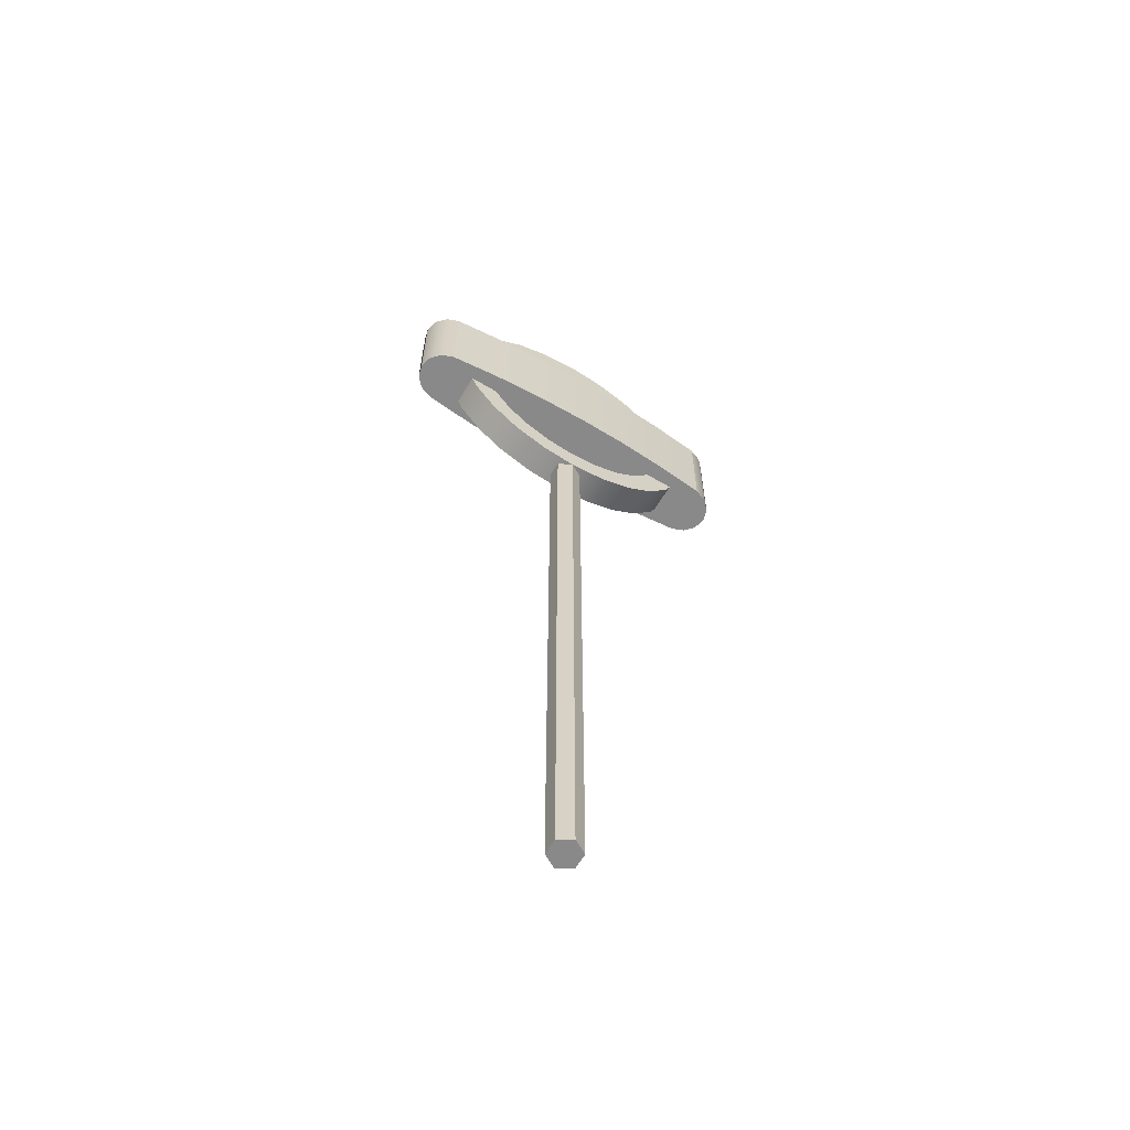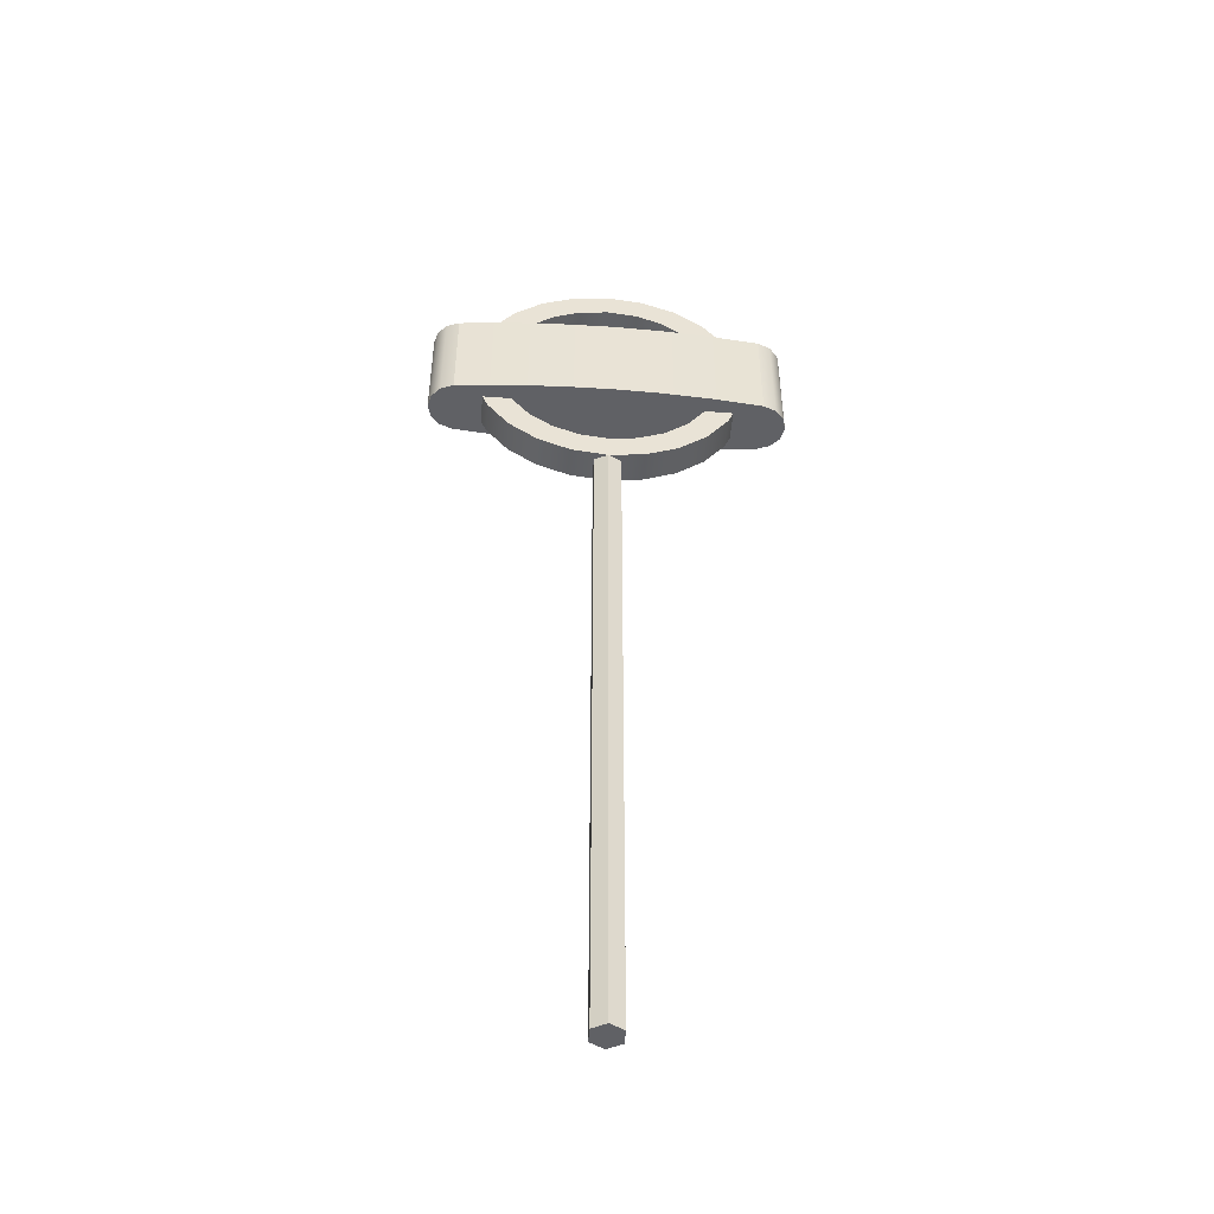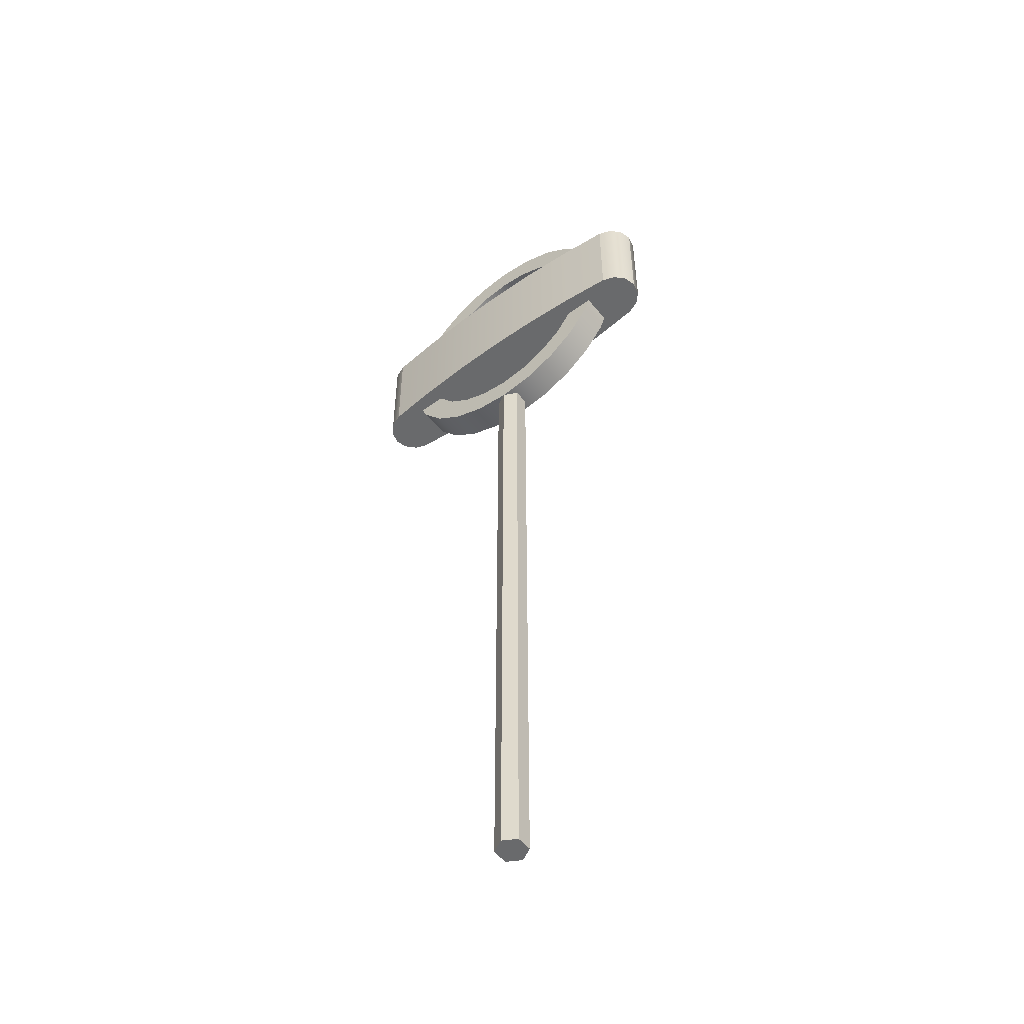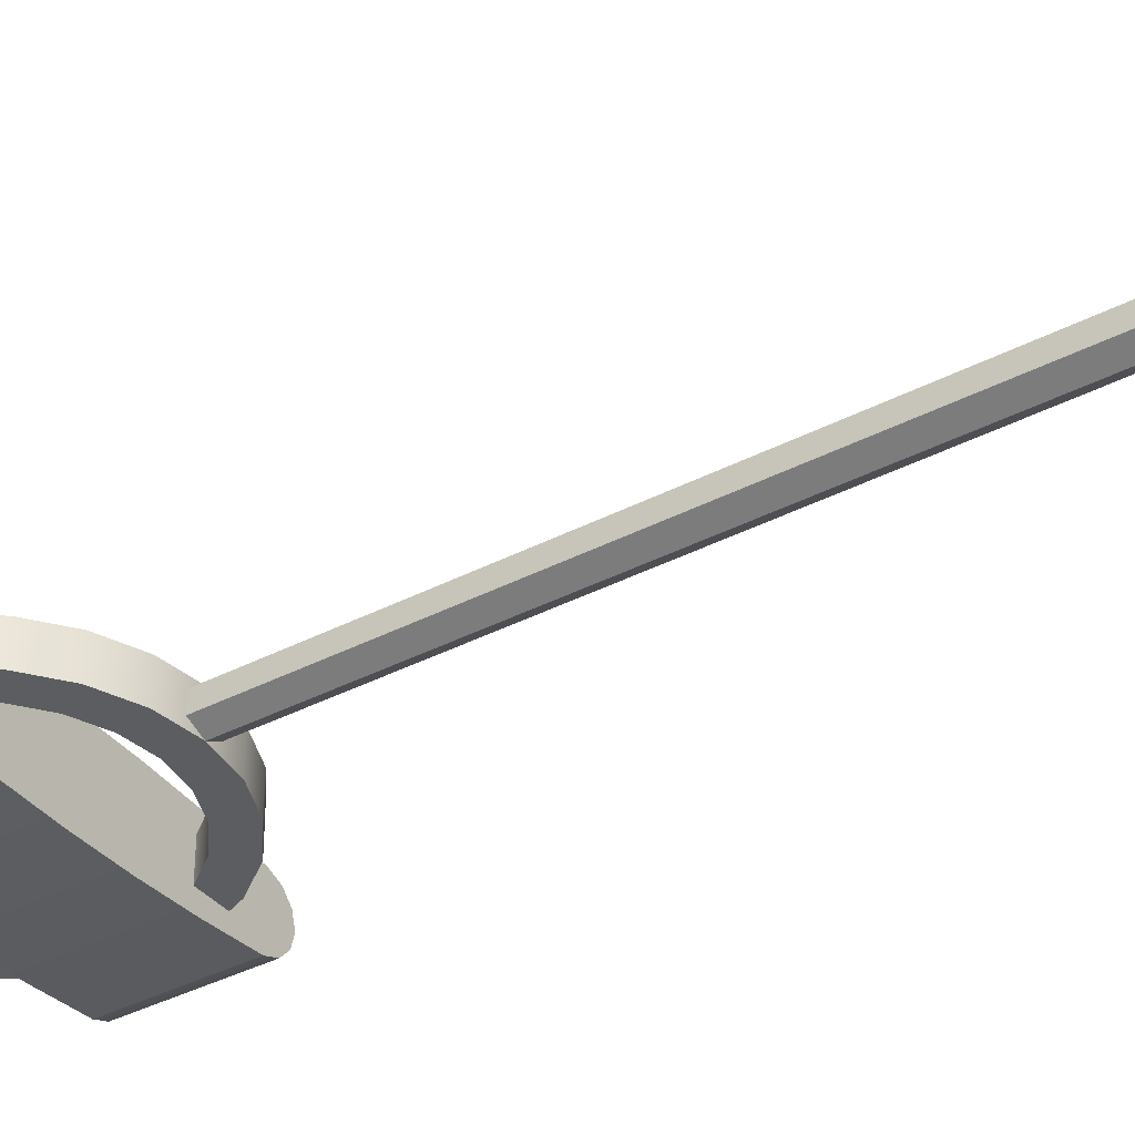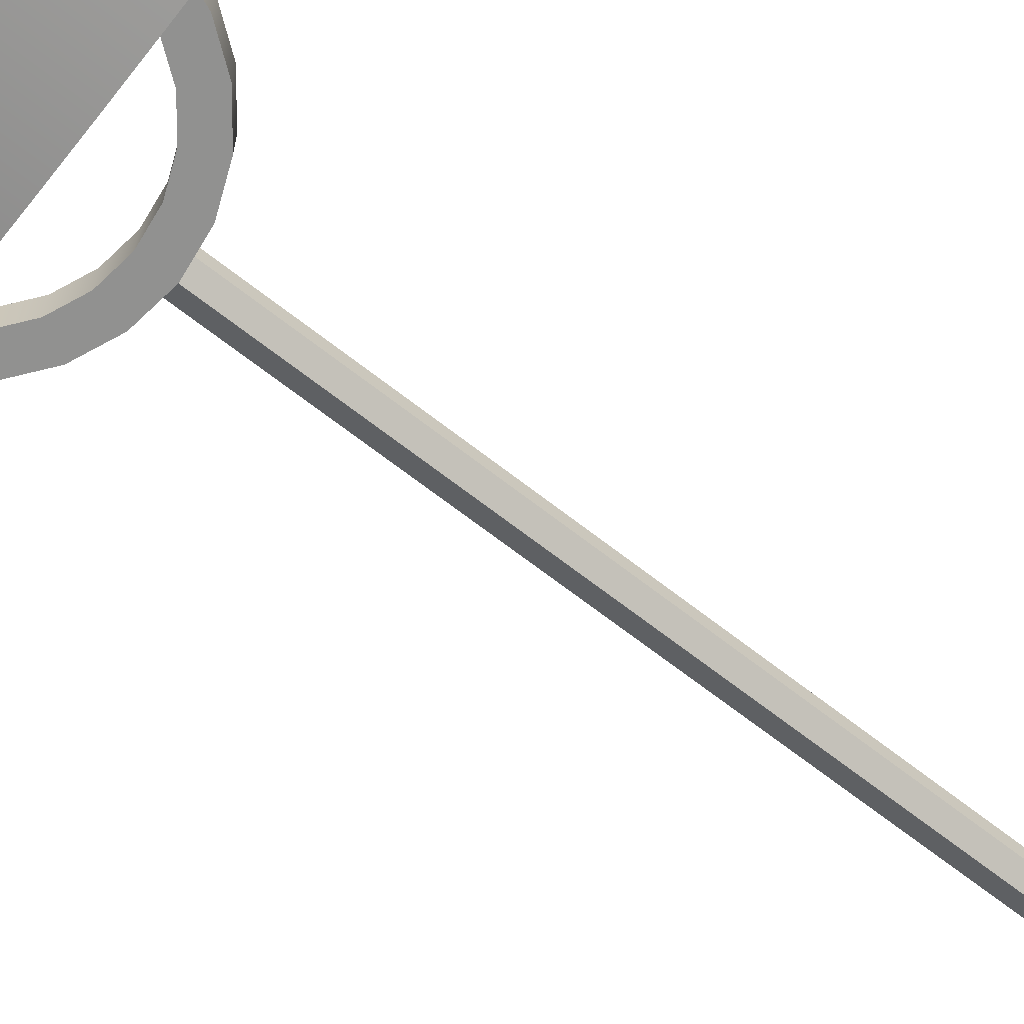
<metadata>
{"format":"obj","ext":"obj","renderer":"f3d","projection":"perspective","resolution":1024,"background":"white","views":[{"elev":-63.0,"azim":-30.9,"up":"+Y"},{"elev":-49.2,"azim":175.3,"up":"+Y"},{"elev":-52.9,"azim":-141.9,"up":"+Y"},{"elev":-36.8,"azim":-55.8,"up":"+Z"},{"elev":-66.0,"azim":-128.4,"up":"+Z"}]}
</metadata>
<code>
g Mesh1 Group1 Model
v -0.4667 2.875 0.056
v -0.4667 3.125 0.056
v -0.4832 3 0.056
f 1 2 3
v -0.4184 2.758 0.056
f 2 1 4
v -0.433 2.75 0.056
f 1 5 4
v -0.483 2.871 0.056
f 1 6 5
f 3 6 1
v -0.5 3 0.056
f 6 3 7
v -0.483 3.129 0.056
f 3 8 7
f 8 3 2
v -0.433 3.25 0.056
f 8 2 9
v -0.4184 3.242 0.056
f 9 2 10
v -0.4188 3 0.056
f 11 10 2
v -0.4045 3.108 0.056
f 10 11 12
v -0.4028 3 0.056
f 13 12 11
v -0.3891 3.104 0.056
f 12 13 14
v -0.3891 3.104 -0.056
f 13 15 14
v -0.4028 3 -0.056
f 15 13 16
v -0.3891 2.896 0.056
f 17 16 13
v -0.3891 2.896 -0.056
f 16 17 18
v -0.3488 2.799 0.056
f 19 18 17
v -0.3488 2.799 -0.056
f 18 19 20
v -0.2848 2.715 0.056
f 21 20 19
v -0.2848 2.715 -0.056
f 20 21 22
v -0.2014 2.651 -0.056
f 21 23 22
v -0.2014 2.651 0.056
f 23 21 24
v -0.2094 2.637 0.056
f 21 25 24
v -0.2961 2.704 0.056
f 21 26 25
f 19 26 21
v -0.3627 2.791 0.056
f 19 27 26
f 17 27 19
v -0.4045 2.892 0.056
f 17 28 27
f 13 28 17
f 28 13 11
f 11 4 28
f 2 4 11
v -0.3417 2.658 0.056
f 28 4 29
v -0.3536 2.646 0.056
f 4 30 29
f 4 5 30
v -0.3536 2.646 -0.056
f 5 31 30
v -0.433 2.75 -0.056
f 31 5 32
f 6 32 5
v -0.483 2.871 -0.056
f 32 6 33
f 7 33 6
v -0.5 3 -0.056
f 33 7 34
f 8 34 7
v -0.483 3.129 -0.056
f 34 8 35
f 9 35 8
v -0.433 3.25 -0.056
f 35 9 36
v -0.3536 3.354 0.056
f 37 36 9
v -0.3536 3.354 -0.056
f 36 37 38
v -0.25 3.433 -0.056
f 37 39 38
v -0.25 3.433 0.056
f 39 37 40
v -0.3417 3.342 0.056
f 37 41 40
f 37 10 41
f 9 10 37
f 10 12 41
v -0.3627 3.209 0.056
f 41 12 42
f 12 14 42
v -0.3488 3.201 0.056
f 42 14 43
v -0.3488 3.201 -0.056
f 14 44 43
f 44 14 15
v -0.3627 3.209 -0.056
f 15 45 44
v -0.4045 3.108 -0.056
f 15 46 45
f 16 46 15
v -0.4188 3 -0.056
f 46 16 47
v -0.4045 2.892 -0.056
f 16 48 47
f 48 16 18
v -0.3627 2.791 -0.056
f 48 18 49
f 49 18 20
v -0.2961 2.704 -0.056
f 49 20 50
f 50 20 22
v -0.2094 2.637 -0.056
f 50 22 51
f 51 22 23
v -0.1084 2.595 -0.056
f 51 23 52
v -0.1043 2.611 -0.056
f 52 23 53
f 24 53 23
v -0.1043 2.611 0.056
f 53 24 54
v -0.1084 2.595 0.056
f 24 55 54
f 24 25 55
v -0.1251 2.533 0.056
f 25 56 55
v -0.2416 2.582 0.056
f 25 57 56
f 26 57 25
f 26 29 57
f 27 29 26
f 28 29 27
v -0.25 2.567 0.056
f 29 58 57
f 29 30 58
f 31 58 30
v -0.25 2.567 -0.056
f 58 31 59
v -0.3417 2.658 -0.056
f 31 60 59
v -0.4184 2.758 -0.056
f 31 61 60
f 32 61 31
v -0.4667 2.875 -0.056
f 32 62 61
f 33 62 32
v -0.4832 3 -0.056
f 33 63 62
f 63 33 34
f 35 63 34
v -0.4667 3.125 -0.056
f 63 35 64
f 64 35 36
v -0.4184 3.242 -0.056
f 64 36 65
f 65 36 38
v -0.3417 3.342 -0.056
f 65 38 66
f 66 38 39
v -0.2416 3.418 -0.056
f 66 39 67
v -0.1294 3.483 -0.056
f 67 39 68
f 40 68 39
v -0.1294 3.483 0.056
f 68 40 69
v -0.2416 3.418 0.056
f 40 70 69
f 40 41 70
v -0.2961 3.296 0.056
f 41 71 70
f 41 42 71
f 42 43 71
v -0.2848 3.285 0.056
f 71 43 72
v -0.2848 3.285 -0.056
f 43 73 72
f 73 43 44
v -0.2961 3.296 -0.056
f 44 74 73
f 44 45 74
f 45 66 74
f 46 66 45
f 46 65 66
f 47 65 46
f 62 65 47
f 62 64 65
f 64 62 63
f 47 61 62
f 61 47 48
f 61 48 60
f 60 48 49
f 60 49 50
v -0.2416 2.582 -0.056
f 60 50 75
f 75 50 51
v -0.1251 2.533 -0.056
f 75 51 76
f 76 51 52
v -1.11e-16 2.517 -0.056
f 76 52 77
v -1.11e-16 2.581 -0.056
f 77 52 78
f 52 53 78
v 0 2.597 -0.056
f 78 53 79
f 54 79 53
v 0 2.597 0.056
f 79 54 80
v 0 2.581 0.056
f 54 81 80
f 54 55 81
v 0 2.517 0.056
f 55 82 81
f 55 56 82
v 0 2.5 0.056
f 56 83 82
v -0.1294 2.517 0.056
f 56 84 83
f 57 84 56
f 57 58 84
f 59 84 58
v -0.1294 2.517 -0.056
f 84 59 85
f 59 75 85
f 59 60 75
f 85 75 76
v 0 2.5 -0.056
f 85 76 86
f 86 76 77
v 0.1251 2.533 -0.056
f 86 77 87
v 0.1084 2.595 -0.056
f 77 88 87
f 77 78 88
f 78 79 88
v 0.1043 2.611 -0.056
f 88 79 89
f 80 89 79
v 0.1043 2.611 0.056
f 89 80 90
v 0.1084 2.595 0.056
f 80 91 90
f 80 81 91
v 0.1251 2.533 0.056
f 81 92 91
f 81 82 92
v 0.1294 2.517 0.056
f 82 93 92
f 82 83 93
v 0 2.5 2.082e-17
f 94 93 83
f 86 93 94
v 0.1294 2.517 -0.056
f 93 86 95
f 86 87 95
v 0.2416 2.582 -0.056
f 95 87 96
v 0.2094 2.637 -0.056
f 87 97 96
f 87 88 97
v 0.2014 2.651 -0.056
f 88 98 97
f 88 89 98
f 90 98 89
v 0.2014 2.651 0.056
f 98 90 99
f 90 91 99
v 0.2094 2.637 0.056
f 99 91 100
f 91 92 100
v 0.2416 2.582 0.056
f 100 92 101
f 92 93 101
v 0.25 2.567 0.056
f 101 93 102
v 0.25 2.567 -0.056
f 93 103 102
f 103 93 95
f 95 96 103
v 0.3417 2.658 -0.056
f 103 96 104
v 0.2961 2.704 -0.056
f 96 105 104
f 96 97 105
v 0.2848 2.715 -0.056
f 97 106 105
f 97 98 106
f 99 106 98
v 0.2848 2.715 0.056
f 106 99 107
f 99 100 107
v 0.2961 2.704 0.056
f 107 100 108
f 100 101 108
v 0.3417 2.658 0.056
f 108 101 109
f 101 102 109
v 0.3536 2.646 0.056
f 109 102 110
f 103 110 102
v 0.3536 2.646 -0.056
f 110 103 111
f 103 104 111
v 0.4184 2.758 -0.056
f 111 104 112
v 0.3627 2.791 -0.056
f 104 113 112
f 104 105 113
v 0.3488 2.799 -0.056
f 105 114 113
f 105 106 114
v 0.3488 2.799 0.056
f 106 115 114
f 115 106 107
f 107 108 115
v 0.3627 2.791 0.056
f 115 108 116
f 108 109 116
v 0.4184 2.758 0.056
f 116 109 117
f 109 110 117
v 0.433 2.75 0.056
f 117 110 118
v 0.433 2.75 -0.056
f 110 119 118
f 119 110 111
f 111 112 119
v 0.4667 2.875 -0.056
f 119 112 120
v 0.4188 3 -0.056
f 112 121 120
v 0.4045 2.892 -0.056
f 112 122 121
f 112 113 122
v 0.3891 2.896 -0.056
f 113 123 122
f 113 114 123
v 0.3891 2.896 0.056
f 114 124 123
f 124 114 115
f 115 116 124
v 0.4045 2.892 0.056
f 124 116 125
f 116 117 125
v 0.4188 3 0.056
f 125 117 126
v 0.4667 2.875 0.056
f 126 117 127
f 117 118 127
v 0.483 2.871 0.056
f 127 118 128
v 0.483 2.871 -0.056
f 118 129 128
f 129 118 119
f 119 120 129
v 0.4832 3 -0.056
f 129 120 130
v 0.4667 3.125 -0.056
f 120 131 130
f 120 121 131
v 0.4184 3.242 -0.056
f 121 132 131
v 0.4045 3.108 -0.056
f 133 132 121
v 0.3627 3.209 -0.056
f 134 132 133
v 0.3417 3.342 -0.056
f 134 135 132
v 0.2961 3.296 -0.056
f 136 135 134
v 0.2416 3.418 -0.056
f 136 137 135
v 0.2094 3.363 -0.056
f 138 137 136
v 0.1251 3.467 -0.056
f 138 139 137
v 0.1084 3.405 -0.056
f 140 139 138
v -1.11e-16 3.419 -0.056
f 141 139 140
v -3.331e-16 3.483 -0.056
f 139 141 142
v -0.1084 3.405 -0.056
f 143 142 141
v -0.1251 3.467 -0.056
f 143 144 142
v -0.2094 3.363 -0.056
f 145 144 143
f 145 67 144
f 74 67 145
f 74 66 67
f 73 74 145
v -0.2014 3.349 -0.056
f 73 145 146
f 146 145 143
v -0.1043 3.389 -0.056
f 146 143 147
f 147 143 141
v -1.11e-16 3.403 -0.056
f 147 141 148
f 140 148 141
v 0.1043 3.389 -0.056
f 148 140 149
v 0.2014 3.349 -0.056
f 149 140 150
f 150 140 138
v 0.2848 3.285 -0.056
f 150 138 151
f 151 138 136
v 0.3488 3.201 -0.056
f 151 136 152
f 152 136 134
v 0.3891 3.104 -0.056
f 152 134 153
f 153 134 133
v 0.4028 3 -0.056
f 153 133 154
f 122 154 133
f 122 123 154
v 0.4028 3 0.056
f 123 155 154
f 155 123 124
f 124 125 155
v 0.4045 3.108 0.056
f 156 155 125
v 0.3891 3.104 0.056
f 156 157 155
v 0.3627 3.209 0.056
f 158 157 156
v 0.3488 3.201 0.056
f 158 159 157
v 0.2961 3.296 0.056
f 160 159 158
v 0.2848 3.285 0.056
f 160 161 159
v 0.2094 3.363 0.056
f 162 161 160
v 0.2014 3.349 0.056
f 162 163 161
v 0.1084 3.405 0.056
f 164 163 162
v 0.1043 3.389 0.056
f 164 165 163
v -1.11e-16 3.419 0.056
f 166 165 164
v -1.11e-16 3.403 0.056
f 165 166 167
v -0.1043 3.389 0.056
f 166 168 167
v -0.1084 3.405 0.056
f 169 168 166
v -0.2014 3.349 0.056
f 169 170 168
v -0.2094 3.363 0.056
f 171 170 169
f 171 72 170
f 71 72 171
f 70 71 171
v -0.1251 3.467 0.056
f 70 171 172
f 172 171 169
v -2.22e-16 3.483 0.056
f 172 169 173
f 173 169 166
v 0.1251 3.467 0.056
f 166 174 173
f 174 166 164
f 174 164 162
v 0.2416 3.418 0.056
f 174 162 175
f 175 162 160
v 0.3417 3.342 0.056
f 175 160 176
f 176 160 158
v 0.4184 3.242 0.056
f 176 158 177
f 177 158 156
f 177 156 126
f 156 125 126
v 0.4667 3.125 0.056
f 177 126 178
f 178 126 127
v 0.4832 3 0.056
f 178 127 179
f 127 128 179
v 0.5 3 0.056
f 179 128 180
v 0.5 3 -0.056
f 128 181 180
f 181 128 129
f 129 130 181
v 0.483 3.129 -0.056
f 130 182 181
f 131 182 130
v 0.433 3.25 -0.056
f 131 183 182
f 132 183 131
v 0.3536 3.354 -0.056
f 132 184 183
f 135 184 132
v 0.25 3.433 -0.056
f 135 185 184
f 137 185 135
v 0.1294 3.483 -0.056
f 137 186 185
f 139 186 137
v 1.11e-16 3.5 -0.056
f 139 187 186
f 187 139 142
f 144 187 142
f 144 68 187
f 67 68 144
f 69 187 68
v 1.11e-16 3.5 0.056
f 187 69 188
f 69 172 188
f 69 70 172
f 188 172 173
f 174 188 173
v 0.1294 3.483 0.056
f 188 174 189
f 189 174 175
v 0.25 3.433 0.056
f 189 175 190
f 190 175 176
v 0.3536 3.354 0.056
f 190 176 191
f 191 176 177
v 0.433 3.25 0.056
f 191 177 192
f 192 177 178
v 0.483 3.129 0.056
f 192 178 193
f 193 178 179
f 193 179 180
f 180 182 193
f 182 180 181
f 183 193 182
f 193 183 192
f 184 192 183
f 192 184 191
f 184 190 191
f 190 184 185
f 185 189 190
f 189 185 186
f 187 189 186
f 189 187 188
f 73 170 72
f 170 73 146
f 146 168 170
f 168 146 147
f 147 167 168
f 167 147 148
f 148 165 167
f 165 148 149
f 149 163 165
f 163 149 150
f 150 161 163
f 161 150 151
f 152 161 151
f 161 152 159
f 153 159 152
f 159 153 157
f 154 157 153
f 157 154 155
f 122 133 121
f 94 85 86
f 85 94 84
f 84 94 83
g Mesh2 Model
v 0.6486 2.8 1.128e-17
v 0.637 3.2 0.04405
v 0.637 2.8 0.04405
f 194 195 196
v 0.6486 3.2 1.128e-17
f 195 194 197
v 0.637 2.8 -0.04405
f 198 197 194
v 0.637 3.2 -0.04405
f 197 198 199
v 0.6048 2.8 -0.07854
f 200 199 198
v 0.6048 3.2 -0.07854
f 199 200 201
v 0.5588 3.2 -0.096
f 200 202 201
v 0.5588 2.8 -0.096
f 202 200 203
v 0.5588 2.8 0.096
f 204 203 200
v 0.373 2.8 -0.1127
f 204 205 203
v 0.373 2.8 0.1127
f 206 205 204
v 0.1867 2.8 0.1227
f 207 205 206
v 0.1867 2.8 -0.1227
f 207 208 205
v -2.882e-15 2.8 -0.126
f 207 209 208
v -2.922e-15 2.8 0.126
f 210 209 207
v -0.1867 2.8 -0.1227
f 210 211 209
v -0.1867 2.8 0.1227
f 212 211 210
v -0.373 2.8 -0.1127
f 212 213 211
v -0.373 2.8 0.1127
f 214 213 212
v -0.5588 2.8 0.096
f 215 213 214
v -0.5588 2.8 -0.096
f 215 216 213
v -0.6048 2.8 0.07854
f 217 216 215
v -0.6048 2.8 -0.07854
f 217 218 216
v -0.637 2.8 0.04405
f 219 218 217
v -0.637 2.8 -0.04405
f 219 220 218
v -0.6486 2.8 1.692e-16
f 220 219 221
v -0.6486 3.2 1.692e-16
f 219 222 221
v -0.637 3.2 0.04405
f 222 219 223
f 217 223 219
v -0.6048 3.2 0.07854
f 223 217 224
v -0.5588 3.2 0.096
f 217 225 224
f 225 217 215
v -0.373 3.2 0.1127
f 215 226 225
f 226 215 214
v -0.1867 3.2 0.1227
f 214 227 226
f 227 214 212
v -2.922e-15 3.2 0.126
f 212 228 227
f 228 212 210
v 0.1867 3.2 0.1227
f 210 229 228
f 229 210 207
v 0.373 3.2 0.1127
f 207 230 229
f 230 207 206
f 204 230 206
v 0.5588 3.2 0.096
f 230 204 231
v 0.6048 3.2 0.07854
f 204 232 231
v 0.6048 2.8 0.07854
f 232 204 233
f 204 200 233
f 233 200 198
f 233 198 196
f 196 198 194
f 196 232 233
f 232 196 195
f 199 232 195
f 201 232 199
f 202 232 201
f 202 231 232
v 0.373 3.2 -0.1127
f 234 231 202
f 234 230 231
f 234 229 230
v 0.1867 3.2 -0.1227
f 235 229 234
v -2.882e-15 3.2 -0.126
f 236 229 235
f 236 228 229
v -0.1867 3.2 -0.1227
f 237 228 236
f 237 227 228
v -0.373 3.2 -0.1127
f 238 227 237
f 238 226 227
v -0.5588 3.2 -0.096
f 239 226 238
f 239 225 226
f 239 224 225
v -0.6048 3.2 -0.07854
f 240 224 239
v -0.637 3.2 -0.04405
f 241 224 240
f 241 223 224
f 223 241 222
f 241 221 222
f 221 241 220
f 240 220 241
f 220 240 218
f 240 216 218
f 216 240 239
f 238 216 239
f 216 238 213
f 238 211 213
f 211 238 237
f 237 209 211
f 209 237 236
f 236 208 209
f 208 236 235
f 235 205 208
f 205 235 234
f 234 203 205
f 203 234 202
f 199 195 197
g Mesh3 Model
v -0.0485 0 -0.028
v -6.858e-18 0 0.056
v -0.0485 0 0.028
f 242 243 244
v 0 0 -0.056
f 243 242 245
v -0.0485 2.517 -0.028
f 246 245 242
v 0 2.517 -0.056
f 245 246 247
v -6.858e-18 2.517 0.056
f 246 248 247
v -0.0485 2.517 0.028
f 248 246 249
f 246 244 249
f 244 246 242
f 244 248 249
f 248 244 243
v 0.0485 2.517 0.028
f 243 250 248
v 0.0485 0 0.028
f 250 243 251
f 243 245 251
v 0.0485 0 -0.028
f 251 245 252
f 247 252 245
v 0.0485 2.517 -0.028
f 252 247 253
f 247 250 253
f 247 248 250
f 250 252 253
f 252 250 251

</code>
